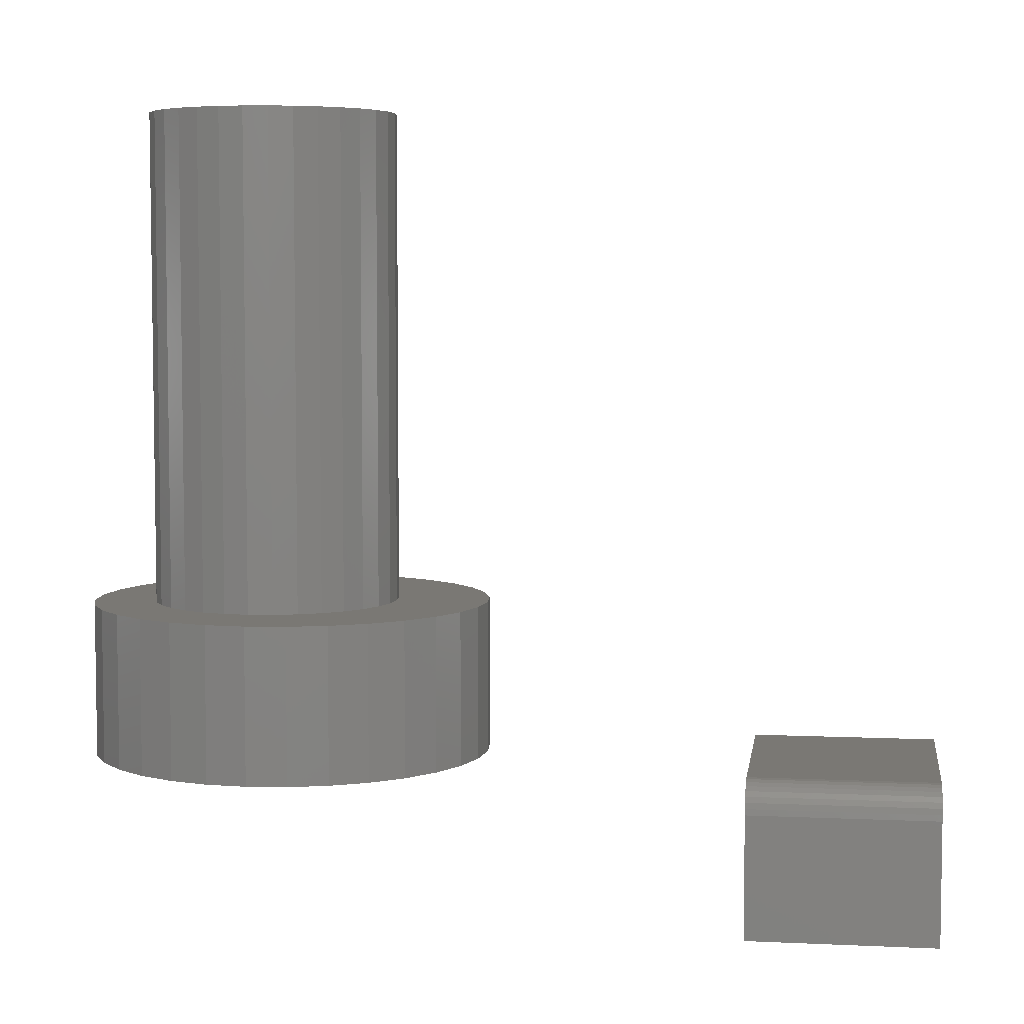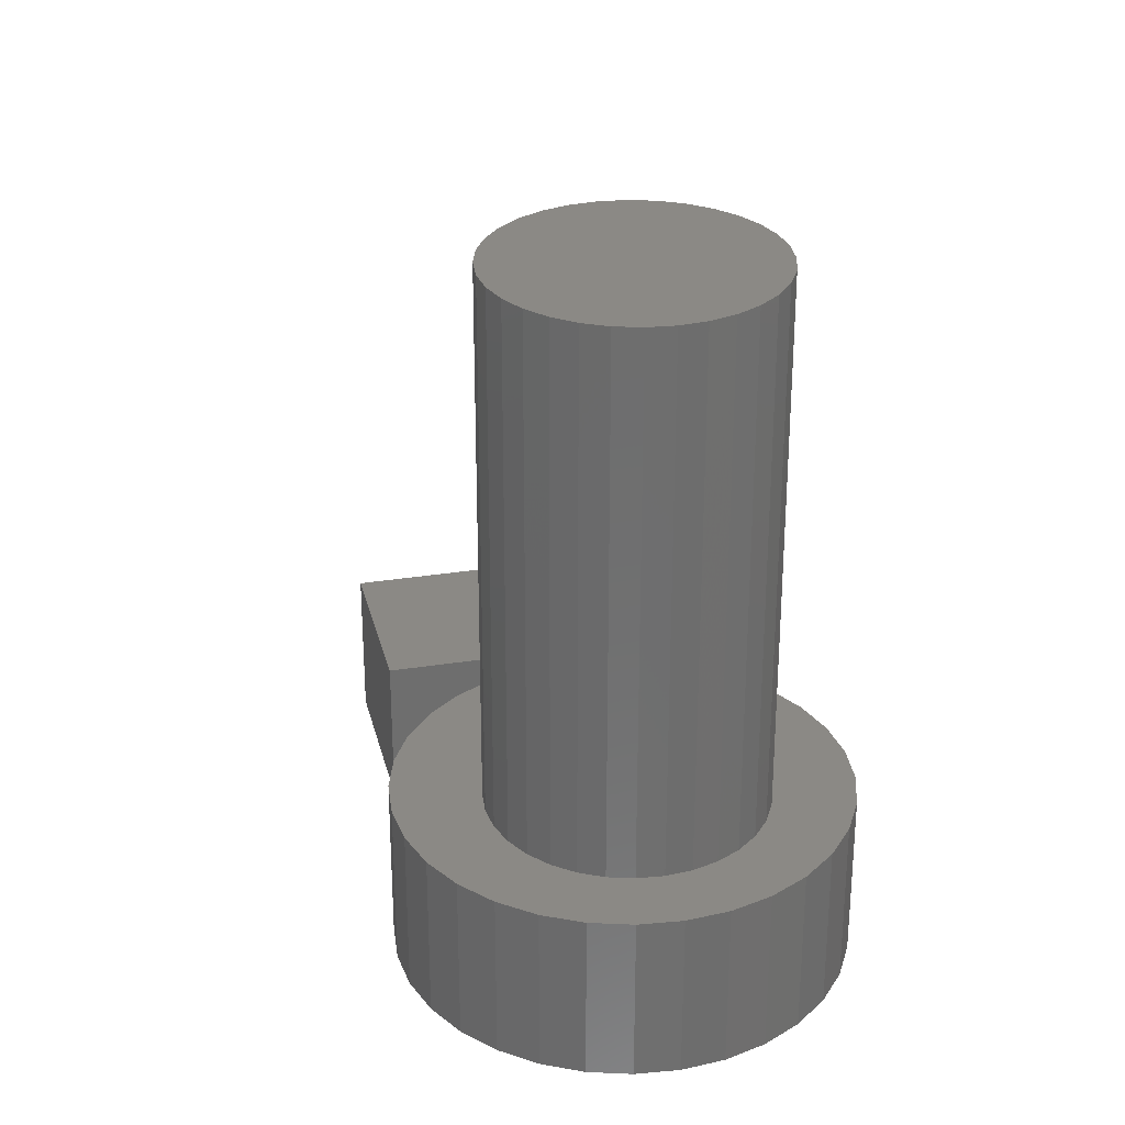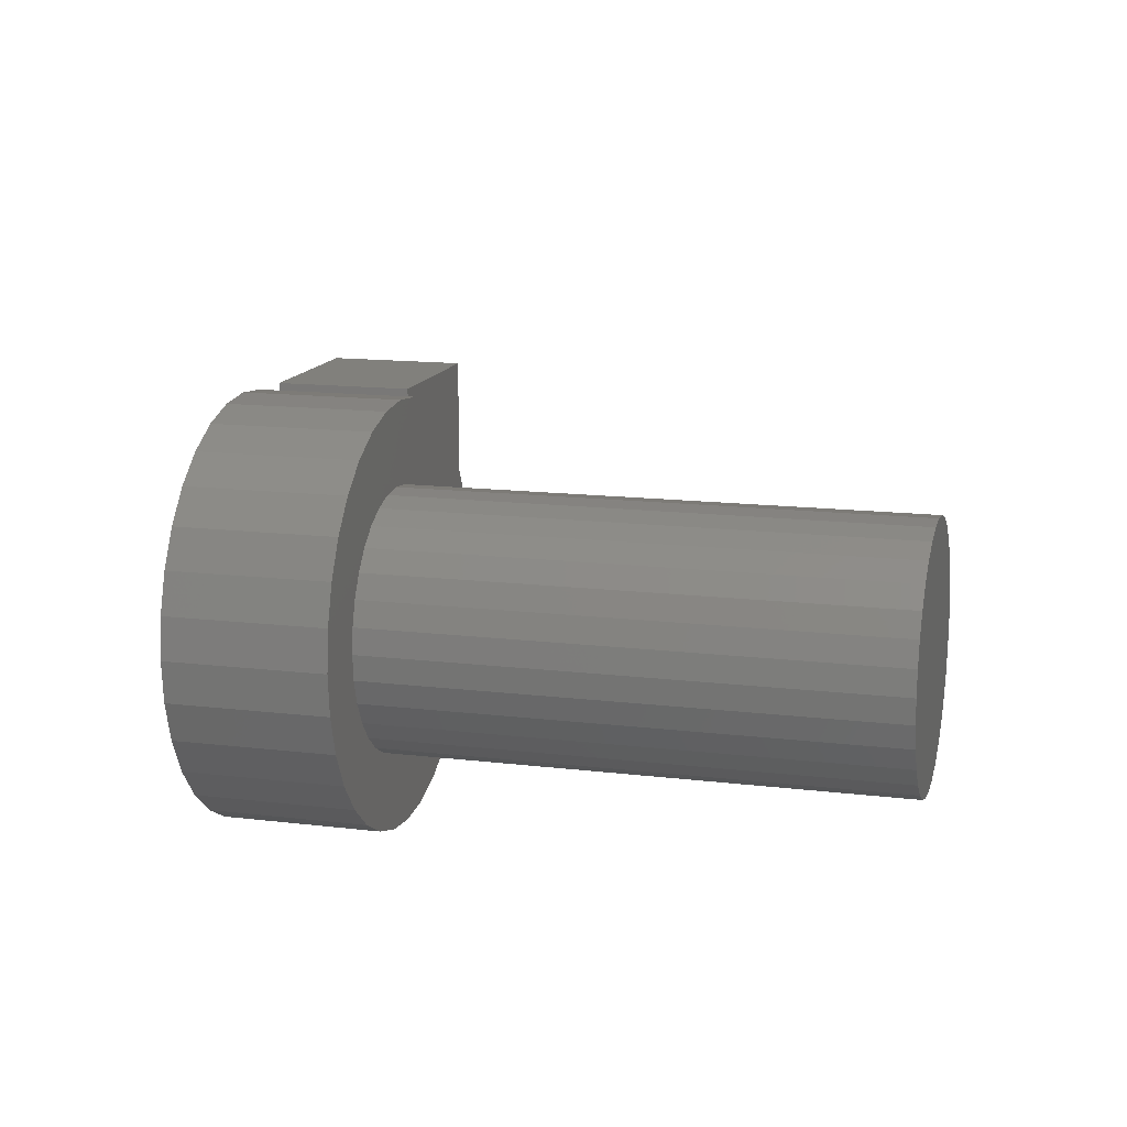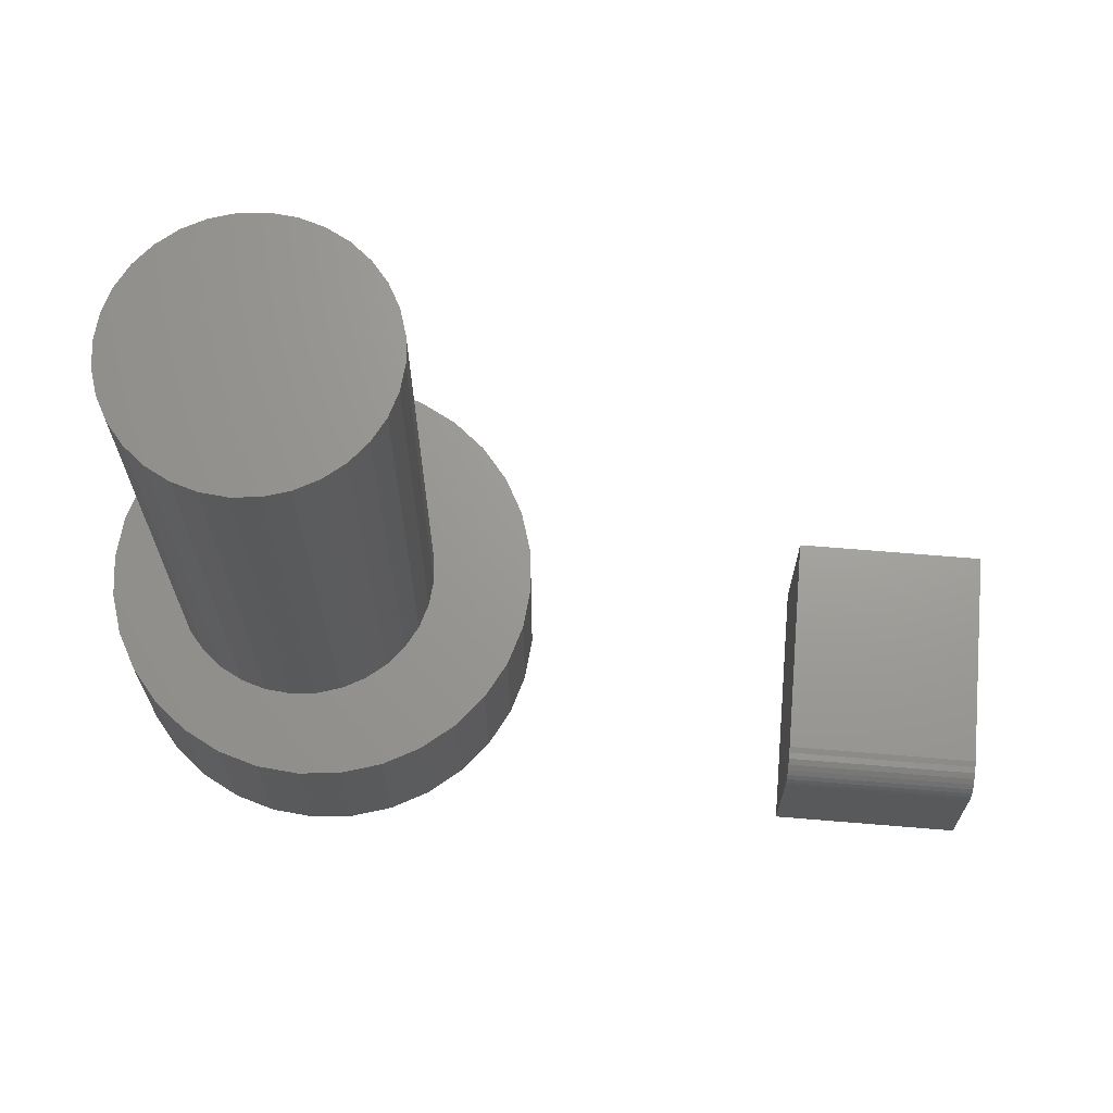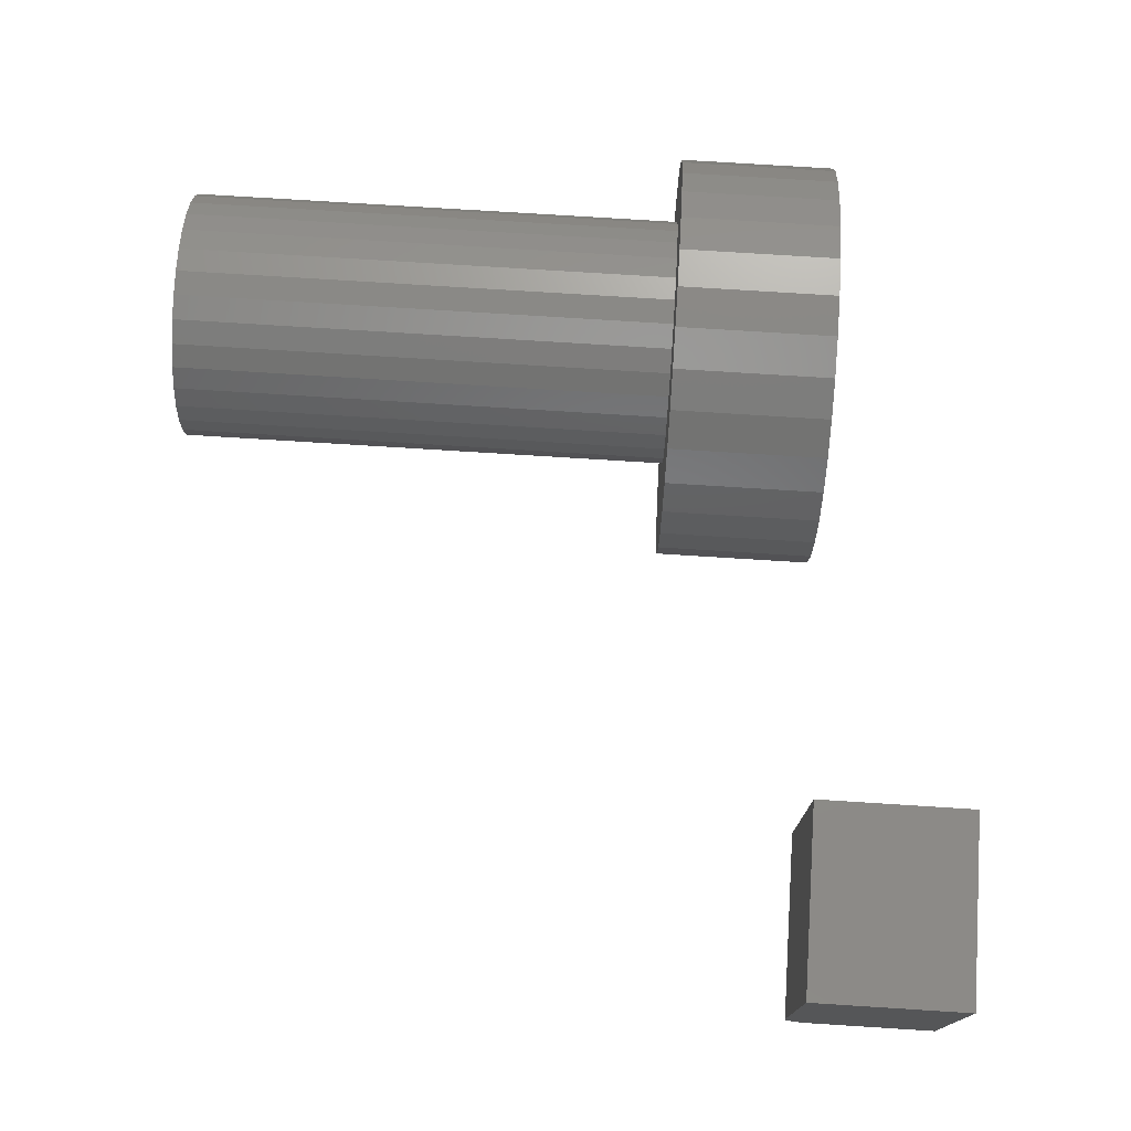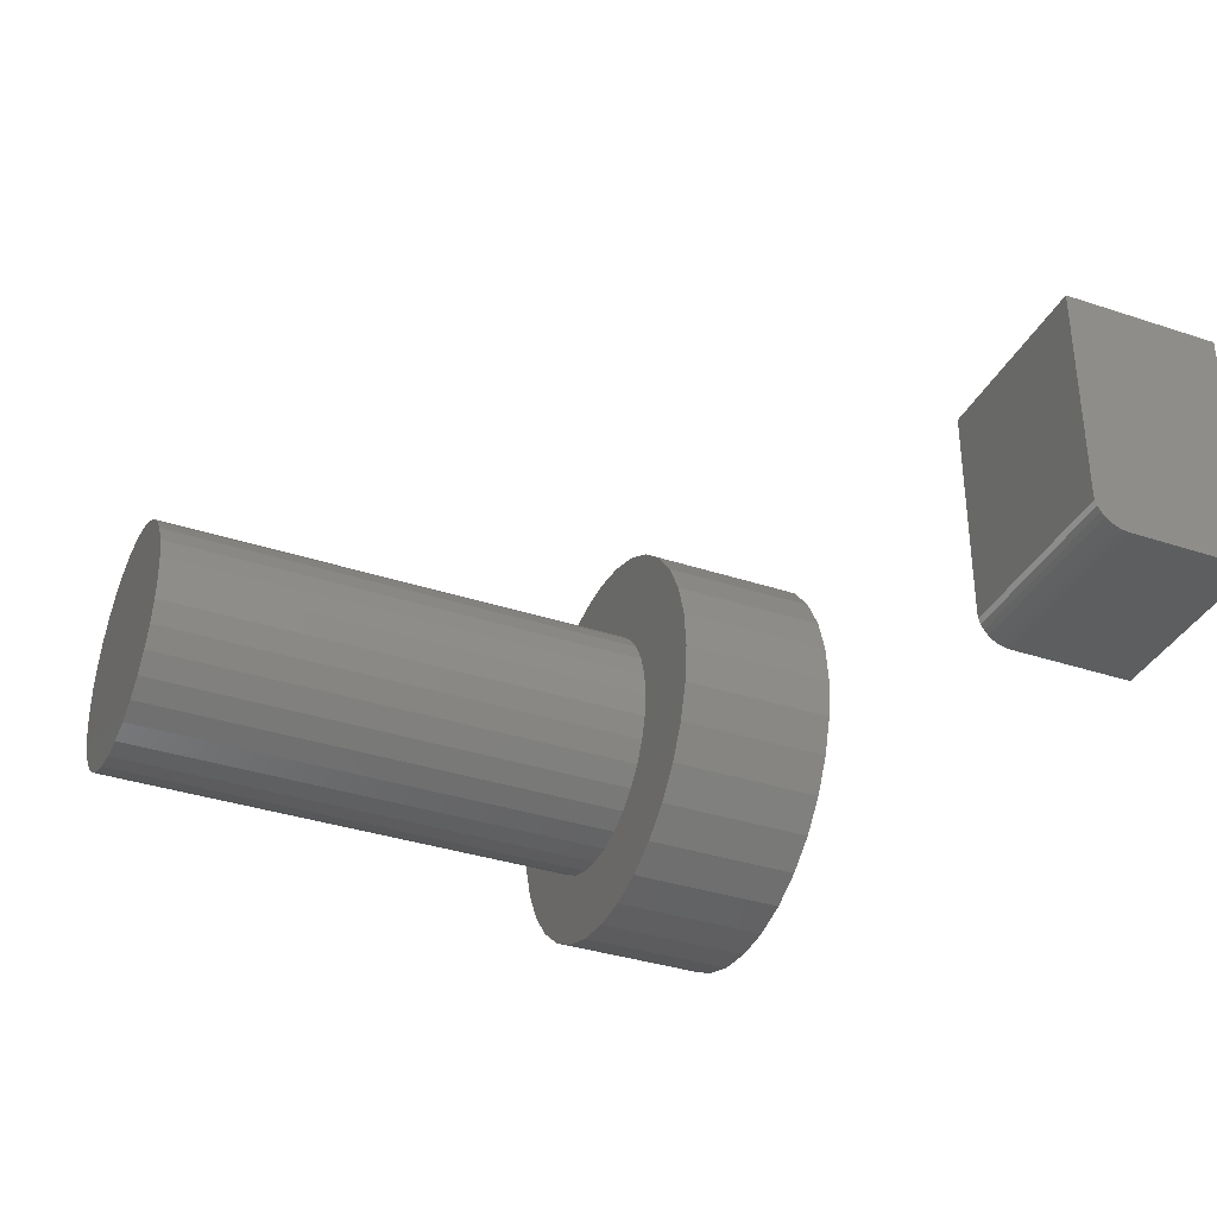
<metadata>
{"format":"stl","ext":"stl","renderer":"f3d","projection":"perspective","resolution":1024,"background":"white","views":[{"elev":5.6,"azim":8.1,"up":"+Z"},{"elev":29.5,"azim":-103.2,"up":"+Z"},{"elev":14.0,"azim":-74.9,"up":"+Y"},{"elev":69.1,"azim":4.7,"up":"+Z"},{"elev":75.3,"azim":93.6,"up":"+Y"},{"elev":-35.2,"azim":66.2,"up":"+Y"}]}
</metadata>
<code>
# stl→obj: 152 verts, 296 faces
v 0.478 0.02233 0.07812
v 0.457 0.01964 0.07812
v 0.4741 0.01754 0.07812
v 0.4712 0.01208 0.07812
v 0.4541 0.01001 0.07812
v 0.4694 0.006161 0.07812
v 0.4694 -0.006161 0.07812
v 0.4541 -0.01001 0.07812
v 0.4712 -0.01208 0.07812
v 0.457 -0.01964 0.07812
v 0.4741 -0.01754 0.07812
v 0.478 -0.02233 0.07812
v 0.4618 -0.02851 0.07812
v 0.4828 -0.02626 0.07812
v 0.4882 -0.02918 0.07812
v 0.5407 0.03629 0.07812
v 0.5065 0.03097 0.07812
v 0.5124 0.02918 0.07812
v 0.5471 0.02851 0.07812
v 0.5179 0.02626 0.07812
v 0.5227 0.02233 0.07812
v 0.5519 0.01964 0.07812
v 0.5266 0.01754 0.07812
v 0.5295 0.01208 0.07812
v 0.5548 0.01001 0.07812
v 0.5313 0.006161 0.07812
v 0.5319 0 0.07812
v 0.5313 -0.006161 0.07812
v 0.5295 -0.01208 0.07812
v 0.5548 -0.01001 0.07812
v 0.5519 -0.01964 0.07812
v 0.5266 -0.01754 0.07812
v 0.5227 -0.02233 0.07812
v 0.5471 -0.02851 0.07812
v 0.5179 -0.02626 0.07812
v 0.5124 -0.02918 0.07812
v 0.5065 -0.03097 0.07812
v 0.5407 -0.03629 0.07812
v 0.5241 -0.04741 0.07812
v 0.5044 -0.05132 0.07812
v 0.5145 -0.05033 0.07812
v 0.5558 0 0.07812
v 0.4531 6.284e-18 0.07812
v 0.4688 3.867e-18 0.07812
v 0.4618 0.02851 0.07812
v 0.4828 0.02626 0.07812
v 0.4882 0.02918 0.07812
v 0.4942 0.03097 0.07812
v 0.4682 0.03629 0.07812
v 0.5003 -0.03158 0.07812
v 0.4682 -0.03629 0.07812
v 0.4759 -0.04267 0.07812
v 0.4848 -0.04741 0.07812
v 0.4944 -0.05033 0.07812
v 0.533 -0.04267 0.07812
v 0.4942 -0.03097 0.07812
v 0.5003 0.03158 0.07812
v 0.533 0.04267 0.07812
v 0.5241 0.04741 0.07812
v 0.5145 0.05033 0.07812
v 0.5044 0.05132 0.07812
v 0.4944 0.05033 0.07812
v 0.4848 0.04741 0.07812
v 0.4759 0.04267 0.07812
v 0.5319 0 0.2031
v 0.5313 -0.006161 0.2031
v 0.5295 -0.01208 0.2031
v 0.5266 -0.01754 0.2031
v 0.5227 -0.02233 0.2031
v 0.5179 -0.02626 0.2031
v 0.5124 -0.02918 0.2031
v 0.5065 -0.03097 0.2031
v 0.5003 -0.03158 0.2031
v 0.4942 -0.03097 0.2031
v 0.4882 -0.02918 0.2031
v 0.4828 -0.02626 0.2031
v 0.478 -0.02233 0.2031
v 0.4741 -0.01754 0.2031
v 0.4712 -0.01208 0.2031
v 0.4694 -0.006161 0.2031
v 0.4688 3.867e-18 0.2031
v 0.4694 0.006161 0.2031
v 0.4712 0.01208 0.2031
v 0.4741 0.01754 0.2031
v 0.478 0.02233 0.2031
v 0.4828 0.02626 0.2031
v 0.4882 0.02918 0.2031
v 0.4942 0.03097 0.2031
v 0.5003 0.03158 0.2031
v 0.5065 0.03097 0.2031
v 0.5124 0.02918 0.2031
v 0.5179 0.02626 0.2031
v 0.5227 0.02233 0.2031
v 0.5266 0.01754 0.2031
v 0.5295 0.01208 0.2031
v 0.5313 0.006161 0.2031
v 0.4848 0.04741 0.03906
v 0.4944 0.05033 0.03906
v 0.5044 0.05132 0.03906
v 0.5145 0.05033 0.03906
v 0.5241 0.04741 0.03906
v 0.4759 0.04267 0.03906
v 0.533 0.04267 0.03906
v 0.4682 0.03629 0.03906
v 0.5407 0.03629 0.03906
v 0.4618 0.02851 0.03906
v 0.5471 0.02851 0.03906
v 0.457 0.01964 0.03906
v 0.5519 0.01964 0.03906
v 0.4541 0.01001 0.03906
v 0.5548 0.01001 0.03906
v 0.5519 -0.01964 0.03906
v 0.457 -0.01964 0.03906
v 0.5548 -0.01001 0.03906
v 0.4618 -0.02851 0.03906
v 0.5471 -0.02851 0.03906
v 0.4682 -0.03629 0.03906
v 0.5407 -0.03629 0.03906
v 0.4759 -0.04267 0.03906
v 0.533 -0.04267 0.03906
v 0.4848 -0.04741 0.03906
v 0.5241 -0.04741 0.03906
v 0.4944 -0.05033 0.03906
v 0.5044 -0.05132 0.03906
v 0.5145 -0.05033 0.03906
v 0.4541 -0.01001 0.03906
v 0.4531 6.284e-18 0.03906
v 0.5558 0 0.03906
v 0.6237 -0.02311 0.03906
v 0.6711 -0.02311 0.03906
v 0.6237 0.03224 0.03906
v 0.6711 0.03224 0.03906
v 0.6237 -0.02745 0.03775
v 0.6237 -0.0296 0.03559
v 0.6237 -0.02863 0.03677
v 0.6237 0.03224 0
v 0.6237 -0.03092 0
v 0.6237 -0.0261 0.03847
v 0.6237 -0.02463 0.03891
v 0.6237 -0.03092 0.03125
v 0.6237 -0.03077 0.03277
v 0.6237 -0.03033 0.03424
v 0.6711 -0.02463 0.03891
v 0.6711 -0.02745 0.03775
v 0.6711 -0.0261 0.03847
v 0.6711 0.03224 0
v 0.6711 -0.02863 0.03677
v 0.6711 -0.0296 0.03559
v 0.6711 -0.03033 0.03424
v 0.6711 -0.03077 0.03277
v 0.6711 -0.03092 0.03125
v 0.6711 -0.03092 0
f 1 2 3
f 4 3 2
f 2 5 4
f 6 4 5
f 7 8 9
f 9 8 10
f 10 11 9
f 12 11 10
f 10 13 12
f 14 12 13
f 14 13 15
f 16 17 18
f 16 18 19
f 19 18 20
f 19 20 21
f 19 21 22
f 21 23 22
f 22 23 24
f 22 24 25
f 25 24 26
f 27 25 26
f 28 29 30
f 31 30 29
f 31 29 32
f 31 32 33
f 31 33 34
f 34 33 35
f 34 35 36
f 34 36 37
f 34 37 38
f 39 40 41
f 42 25 27
f 42 27 28
f 42 28 30
f 43 8 7
f 43 7 44
f 43 44 6
f 43 6 5
f 45 2 1
f 45 1 46
f 45 46 47
f 45 47 48
f 45 48 49
f 50 51 52
f 50 52 53
f 50 53 54
f 50 54 40
f 50 40 39
f 50 39 55
f 50 55 38
f 50 38 37
f 51 50 56
f 51 56 15
f 51 15 13
f 57 17 16
f 57 16 58
f 57 58 59
f 57 59 60
f 57 60 61
f 57 61 62
f 57 62 63
f 57 63 64
f 57 64 49
f 57 49 48
f 27 65 28
f 28 65 66
f 28 66 29
f 29 66 67
f 29 67 32
f 32 67 68
f 32 68 33
f 33 68 69
f 33 69 35
f 35 69 70
f 35 70 36
f 36 70 71
f 36 71 37
f 37 71 72
f 37 72 50
f 50 72 73
f 50 73 56
f 56 73 74
f 56 74 15
f 15 74 75
f 15 75 14
f 14 75 76
f 14 76 12
f 12 76 77
f 12 77 11
f 11 77 78
f 11 78 9
f 9 78 79
f 9 79 7
f 7 79 80
f 7 80 44
f 44 80 81
f 44 81 6
f 6 81 82
f 6 82 4
f 4 82 83
f 4 83 3
f 3 83 84
f 3 84 1
f 1 84 85
f 1 85 46
f 46 85 86
f 46 86 47
f 47 86 87
f 47 87 48
f 48 87 88
f 48 88 57
f 57 88 89
f 57 89 17
f 17 89 90
f 17 90 18
f 18 90 91
f 18 91 20
f 20 91 92
f 20 92 21
f 21 92 93
f 21 93 23
f 23 93 94
f 23 94 24
f 24 94 95
f 24 95 26
f 26 95 96
f 26 96 27
f 27 96 65
f 89 88 87
f 90 89 87
f 90 87 91
f 91 87 86
f 91 86 92
f 92 86 85
f 92 85 93
f 93 85 84
f 93 84 94
f 94 84 83
f 94 83 95
f 95 83 82
f 95 82 96
f 66 79 67
f 67 79 78
f 67 78 68
f 68 78 77
f 68 77 69
f 69 77 76
f 69 76 70
f 70 76 75
f 70 75 71
f 71 75 74
f 71 74 73
f 71 73 72
f 96 82 65
f 65 82 81
f 65 81 66
f 66 81 80
f 66 80 79
f 97 98 99
f 97 99 100
f 101 97 100
f 102 97 101
f 103 102 101
f 104 102 103
f 105 104 103
f 106 104 105
f 107 106 105
f 108 106 107
f 109 108 107
f 110 108 109
f 111 110 109
f 112 113 114
f 115 113 112
f 116 115 112
f 117 115 116
f 118 117 116
f 119 117 118
f 120 119 118
f 121 119 120
f 122 121 120
f 123 121 122
f 124 123 122
f 125 124 122
f 113 126 114
f 114 126 127
f 114 127 128
f 128 127 110
f 128 110 111
f 128 42 114
f 114 42 30
f 114 30 112
f 112 30 31
f 112 31 116
f 116 31 34
f 116 34 118
f 118 34 38
f 118 38 120
f 120 38 55
f 120 55 122
f 122 55 39
f 122 39 125
f 125 39 41
f 125 41 124
f 124 41 40
f 124 40 123
f 123 40 54
f 123 54 121
f 121 54 53
f 121 53 119
f 119 53 52
f 119 52 117
f 117 52 51
f 117 51 115
f 115 51 13
f 115 13 113
f 113 13 10
f 113 10 126
f 126 10 8
f 126 8 127
f 127 8 43
f 127 43 110
f 110 43 5
f 110 5 108
f 108 5 2
f 108 2 106
f 106 2 45
f 106 45 104
f 104 45 49
f 104 49 102
f 102 49 64
f 102 64 97
f 97 64 63
f 97 63 98
f 98 63 62
f 98 62 99
f 99 62 61
f 99 61 100
f 100 61 60
f 100 60 101
f 101 60 59
f 101 59 103
f 103 59 58
f 103 58 105
f 105 58 16
f 105 16 107
f 107 16 19
f 107 19 109
f 109 19 22
f 109 22 111
f 111 22 25
f 111 25 128
f 128 25 42
f 129 130 131
f 131 130 132
f 133 134 135
f 129 131 136
f 137 134 133
f 137 133 138
f 137 138 139
f 137 139 129
f 137 129 136
f 134 137 140
f 134 140 141
f 134 141 142
f 130 143 144
f 144 143 145
f 146 132 130
f 146 130 144
f 146 144 147
f 146 147 148
f 146 148 149
f 146 149 150
f 146 150 151
f 146 151 152
f 140 137 151
f 151 137 152
f 140 151 141
f 141 151 150
f 141 150 142
f 142 150 149
f 142 149 134
f 134 149 148
f 134 148 135
f 135 148 147
f 135 147 133
f 133 147 144
f 133 144 138
f 138 144 145
f 138 145 139
f 139 145 143
f 139 143 129
f 129 143 130
f 137 136 152
f 152 136 146
f 132 146 131
f 131 146 136

</code>
